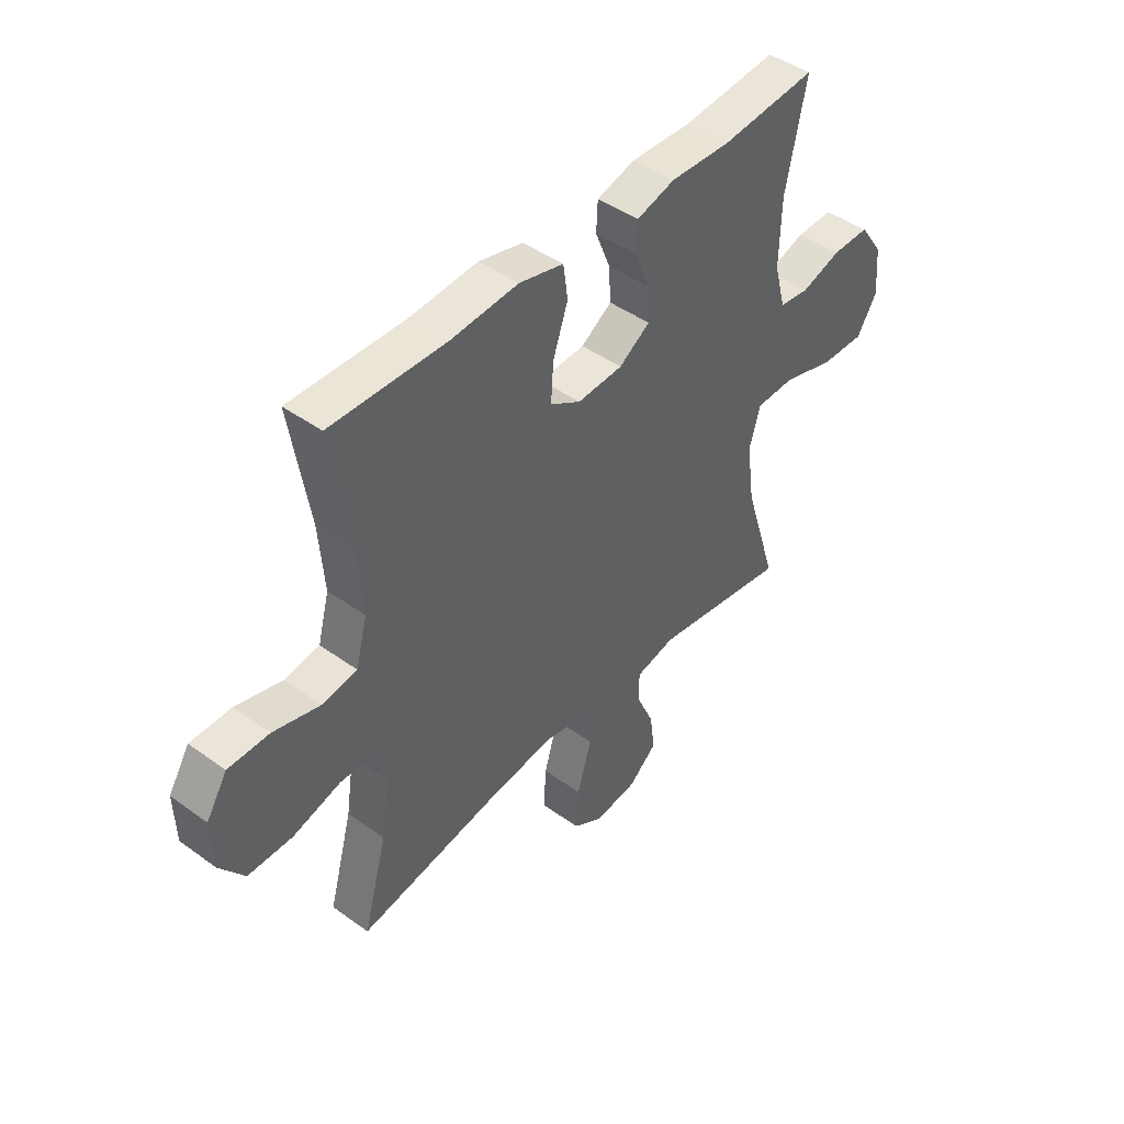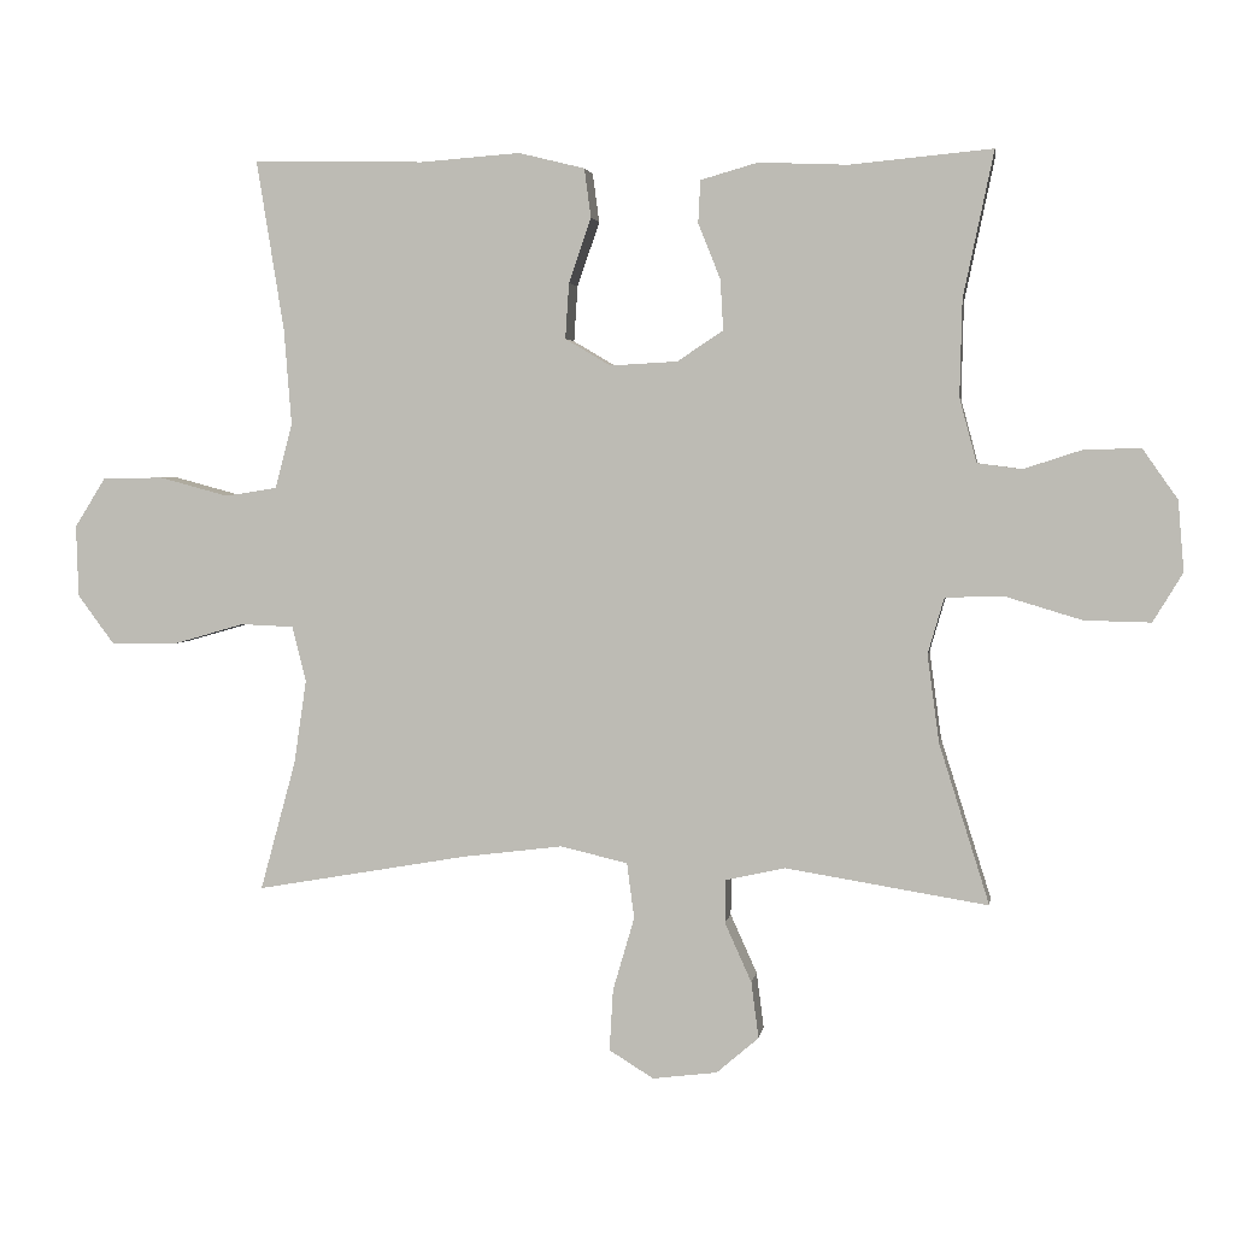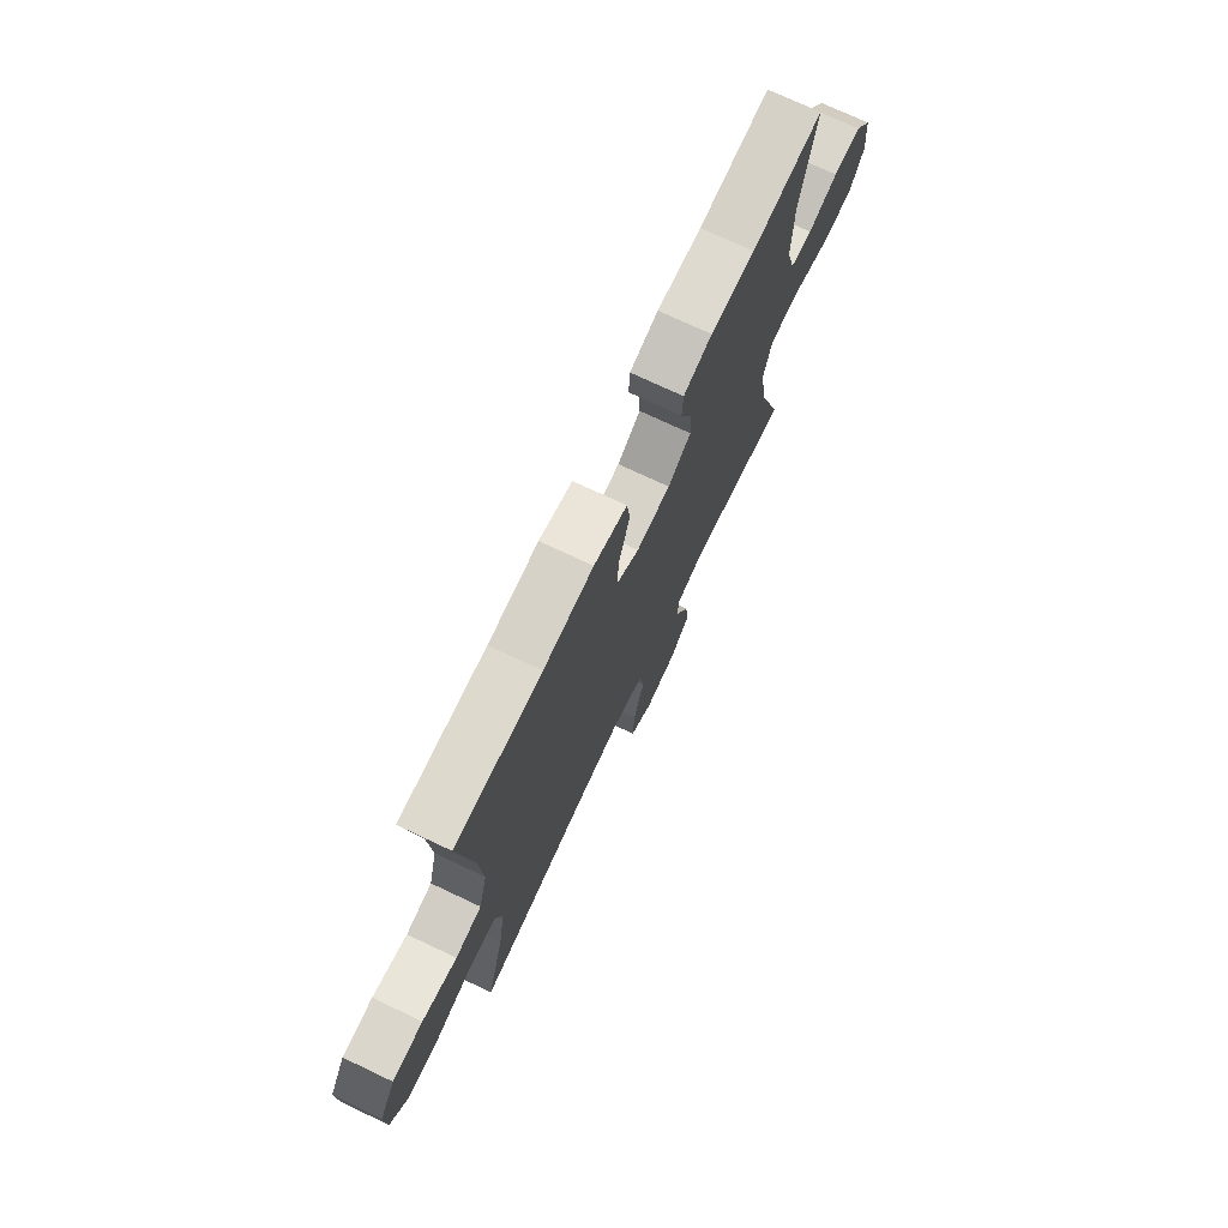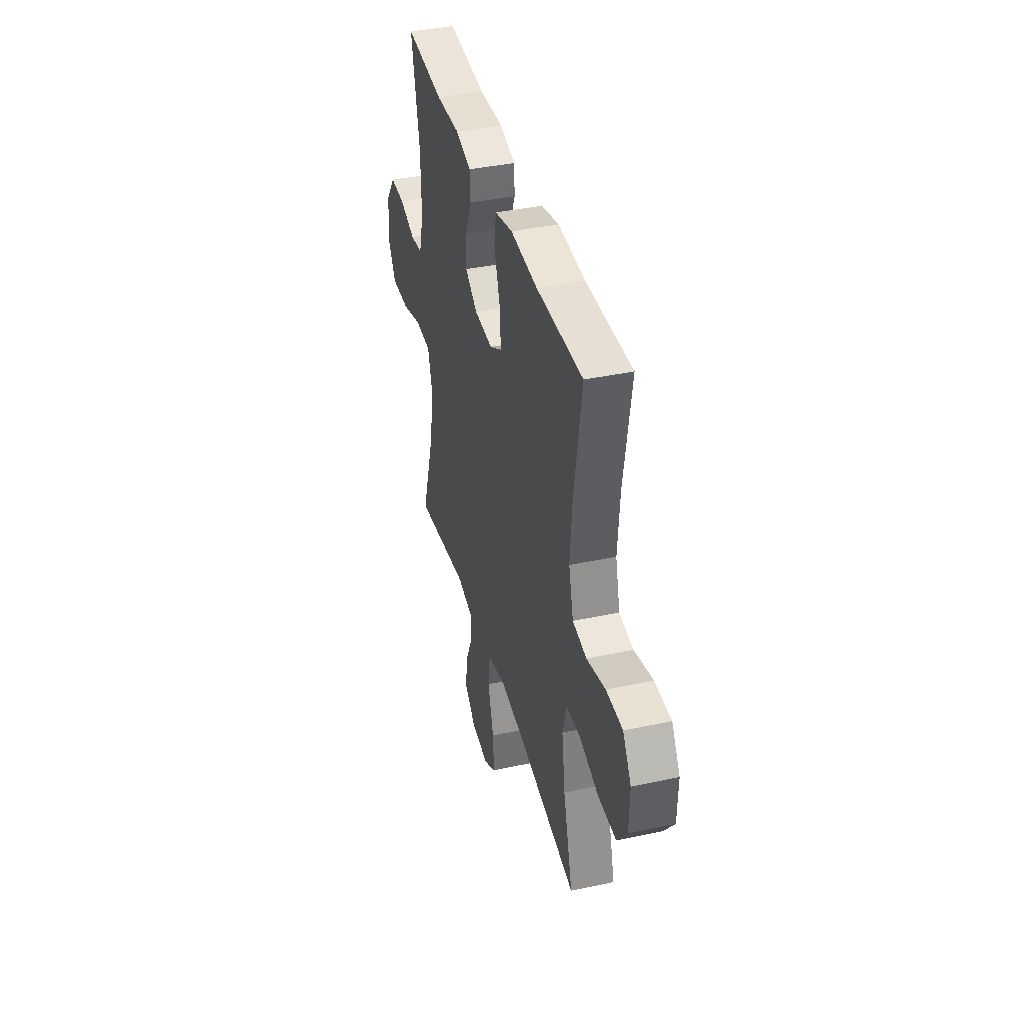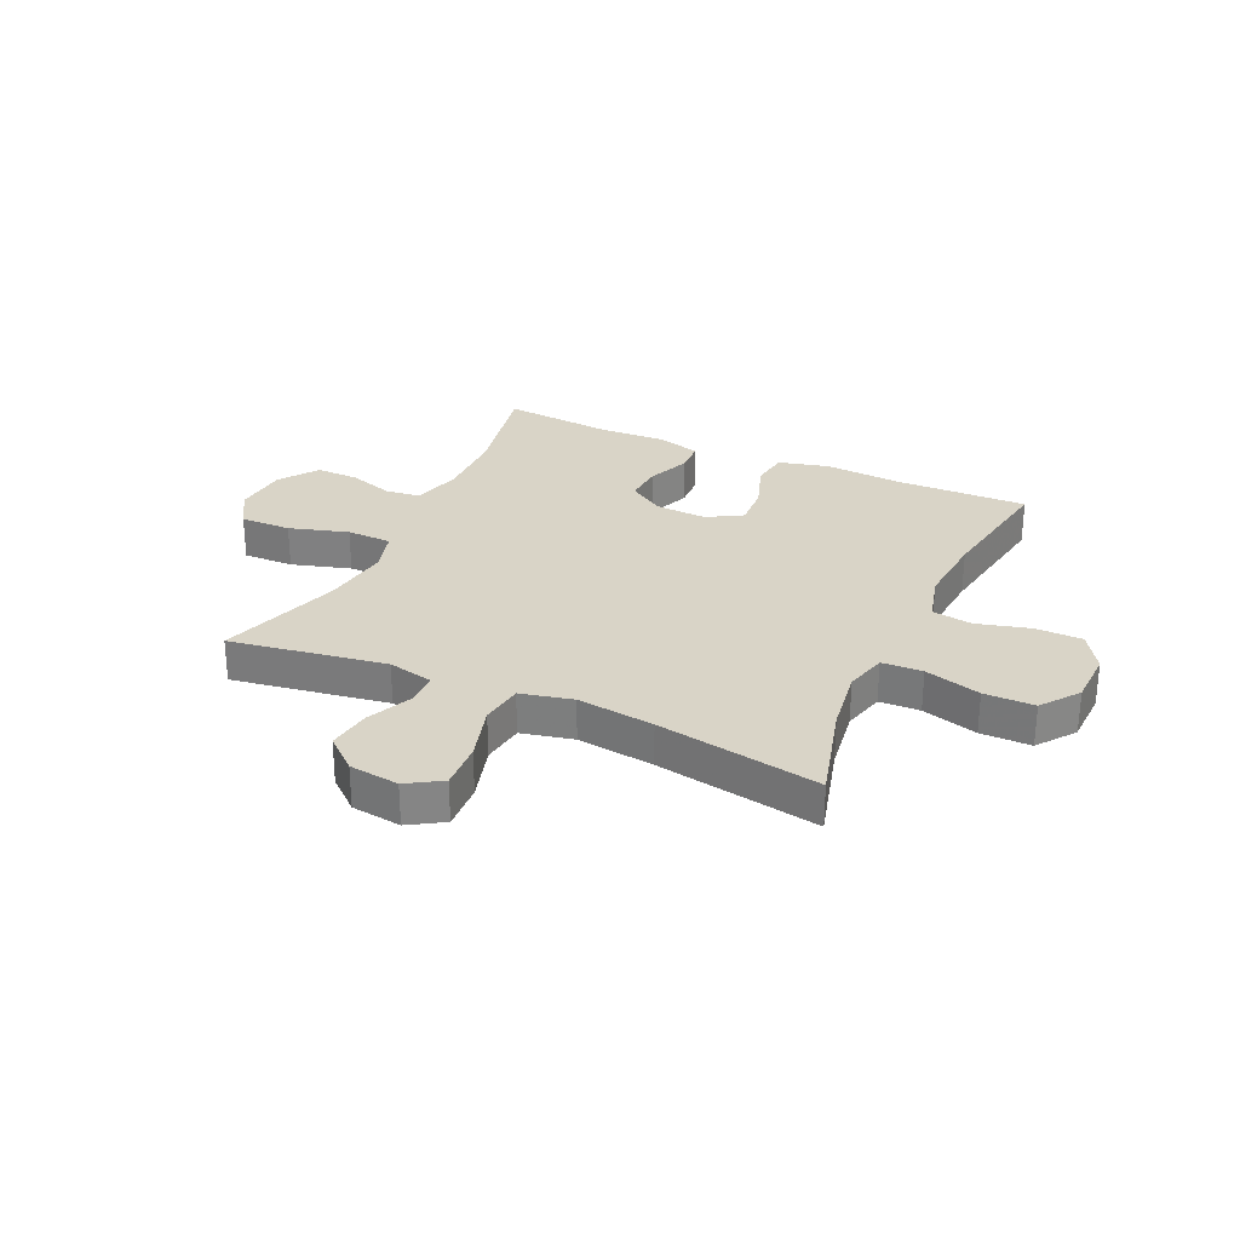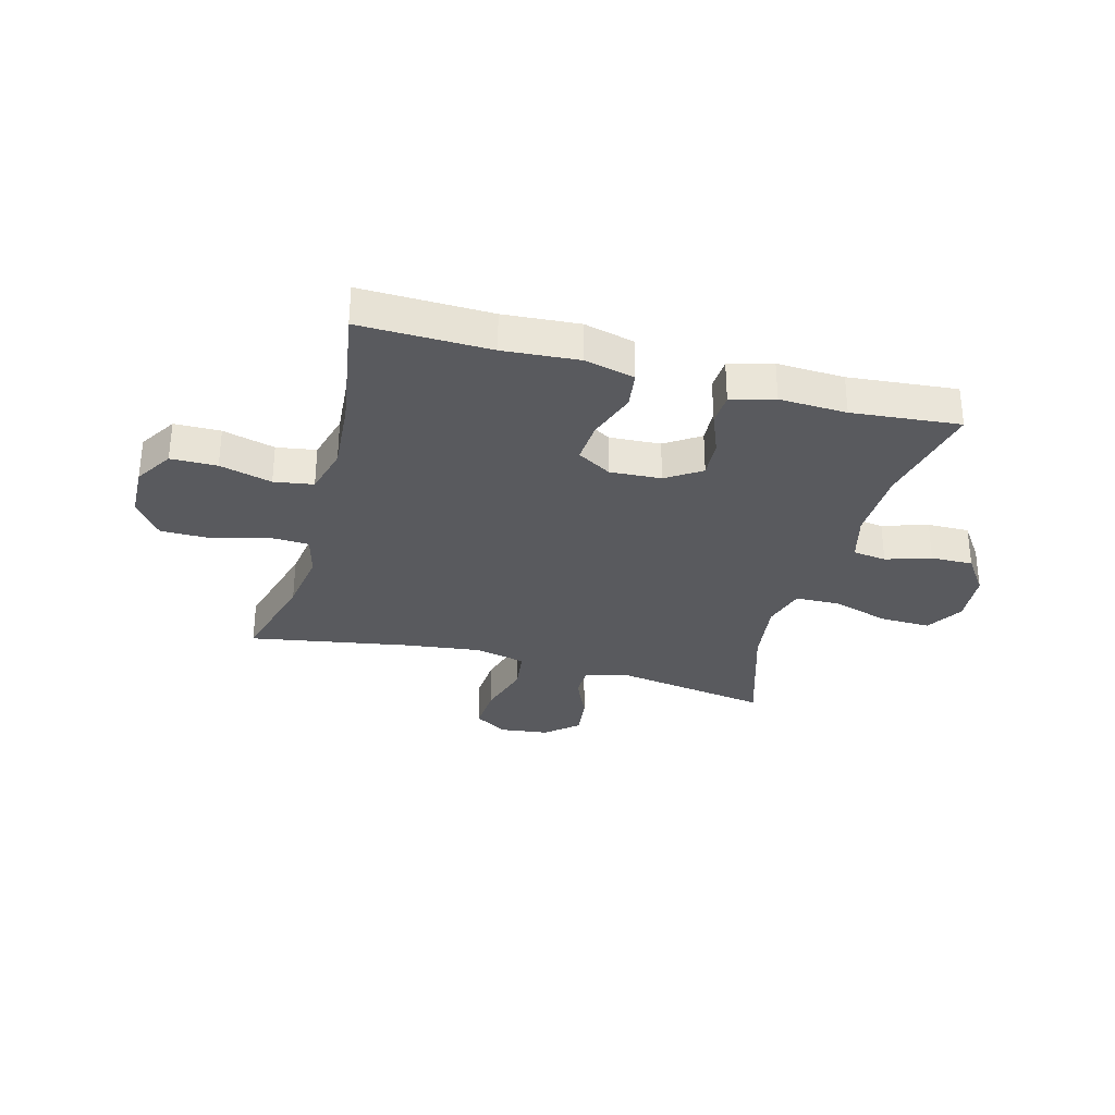
<metadata>
{"format":"obj","ext":"obj","renderer":"f3d","projection":"perspective","resolution":1024,"background":"white","views":[{"elev":44.8,"azim":-50.0,"up":"+Z"},{"elev":3.1,"azim":8.8,"up":"+Z"},{"elev":73.3,"azim":-64.7,"up":"+Z"},{"elev":39.3,"azim":-105.0,"up":"+Z"},{"elev":28.6,"azim":-155.3,"up":"+Y"},{"elev":-31.4,"azim":-15.2,"up":"+Y"}]}
</metadata>
<code>
v -0.5 0.07 -0.5
v -0.452 0.07 -0.325
v -0.435 0.07 -0.211
v -0.454 0.07 -0.137
v -0.525 0.07 -0.134
v -0.623 0.07 -0.162
v -0.711 0.07 -0.162
v -0.76 0.07 -0.096
v -0.763 0.07 0
v -0.721 0.07 0.067
v -0.639 0.07 0.068
v -0.546 0.07 0.043
v -0.476 0.07 0.054
v -0.453 0.07 0.141
v -0.463 0.07 0.27
v -0.5 0.07 0.5
v -0.269 0.07 0.495
v -0.135 0.07 0.505
v -0.046 0.07 0.483
v -0.037 0.07 0.417
v -0.067 0.07 0.33
v -0.072 0.07 0.255
v -0.011 0.07 0.219
v 0.08 0.07 0.224
v 0.142 0.07 0.265
v 0.138 0.07 0.333
v 0.108 0.07 0.408
v 0.111 0.07 0.465
v 0.188 0.07 0.487
v 0.308 0.07 0.482
v 0.5 0.07 0.5
v 0.459 0.07 0.304
v 0.456 0.07 0.174
v 0.479 0.07 0.088
v 0.539 0.07 0.08
v 0.619 0.07 0.106
v 0.694 0.07 0.107
v 0.741 0.07 0.04
v 0.749 0.07 -0.055
v 0.709 0.07 -0.121
v 0.62 0.07 -0.119
v 0.517 0.07 -0.088
v 0.438 0.07 -0.09
v 0.416 0.07 -0.166
v 0.432 0.07 -0.284
v 0.5 0.07 -0.5
v 0.227 0.07 -0.456
v 0.147 0.07 -0.474
v 0.146 0.07 -0.532
v 0.182 0.07 -0.612
v 0.192 0.07 -0.688
v 0.135 0.07 -0.737
v 0.048 0.07 -0.748
v -0.012 0.07 -0.711
v -0.007 0.07 -0.628
v 0.022 0.07 -0.529
v 0.012 0.07 -0.454
v -0.079 0.07 -0.433
v -0.214 0.07 -0.45
v -0.5 0 -0.5
v -0.452 0 -0.325
v -0.435 0 -0.211
v -0.454 0 -0.137
v -0.525 0 -0.134
v -0.623 0 -0.162
v -0.711 0 -0.162
v -0.76 0 -0.096
v -0.763 0 0
v -0.721 0 0.067
v -0.639 0 0.068
v -0.546 0 0.043
v -0.476 0 0.054
v -0.453 0 0.141
v -0.463 0 0.27
v -0.5 0 0.5
v -0.269 0 0.495
v -0.135 0 0.505
v -0.046 0 0.483
v -0.037 0 0.417
v -0.067 0 0.33
v -0.072 0 0.255
v -0.011 0 0.219
v 0.08 0 0.224
v 0.142 0 0.265
v 0.138 0 0.333
v 0.108 0 0.408
v 0.111 0 0.465
v 0.188 0 0.487
v 0.308 0 0.482
v 0.5 0 0.5
v 0.459 0 0.304
v 0.456 0 0.174
v 0.479 0 0.088
v 0.539 0 0.08
v 0.619 0 0.106
v 0.694 0 0.107
v 0.741 0 0.04
v 0.749 0 -0.055
v 0.709 0 -0.121
v 0.62 0 -0.119
v 0.517 0 -0.088
v 0.438 0 -0.09
v 0.416 0 -0.166
v 0.432 0 -0.284
v 0.5 0 -0.5
v 0.227 0 -0.456
v 0.147 0 -0.474
v 0.146 0 -0.532
v 0.182 0 -0.612
v 0.192 0 -0.688
v 0.135 0 -0.737
v 0.048 0 -0.748
v -0.012 0 -0.711
v -0.007 0 -0.628
v 0.022 0 -0.529
v 0.012 0 -0.454
v -0.079 0 -0.433
v -0.214 0 -0.45
f 53 54 55 56
f 51 52 53 56
f 49 50 51 56
f 48 49 56 57
f 47 48 57 58
f 45 46 47
f 44 45 47 58
f 39 40 41 42
f 39 42 43
f 38 39 43
f 35 36 37 38
f 34 35 38 43
f 33 34 43 44
f 30 31 32
f 26 27 28 29
f 25 26 29 30
f 18 19 20 21
f 17 18 21 22
f 15 16 17 22
f 14 15 22 23
f 9 10 11 12
f 9 12 13
f 8 9 13
f 5 6 7 8
f 4 5 8 13
f 3 4 13 14
f 59 1 2
f 59 2 3
f 25 30 32 33
f 24 25 33 44
f 24 44 58 59
f 23 24 59
f 3 14 23 59
f 115 114 113 112
f 115 112 111 110
f 115 110 109 108
f 116 115 108 107
f 117 116 107 106
f 106 105 104
f 117 106 104 103
f 101 100 99 98
f 102 101 98
f 102 98 97
f 97 96 95 94
f 102 97 94 93
f 103 102 93 92
f 91 90 89
f 88 87 86 85
f 89 88 85 84
f 80 79 78 77
f 81 80 77 76
f 81 76 75 74
f 82 81 74 73
f 71 70 69 68
f 72 71 68
f 72 68 67
f 67 66 65 64
f 72 67 64 63
f 73 72 63 62
f 61 60 118
f 62 61 118
f 92 91 89 84
f 103 92 84 83
f 118 117 103 83
f 118 83 82
f 118 82 73 62
f 1 60 61 2
f 2 61 62 3
f 3 62 63 4
f 4 63 64 5
f 5 64 65 6
f 6 65 66 7
f 7 66 67 8
f 8 67 68 9
f 9 68 69 10
f 10 69 70 11
f 11 70 71 12
f 12 71 72 13
f 13 72 73 14
f 14 73 74 15
f 15 74 75 16
f 16 75 76 17
f 17 76 77 18
f 18 77 78 19
f 19 78 79 20
f 20 79 80 21
f 21 80 81 22
f 22 81 82 23
f 23 82 83 24
f 24 83 84 25
f 25 84 85 26
f 26 85 86 27
f 27 86 87 28
f 28 87 88 29
f 29 88 89 30
f 30 89 90 31
f 31 90 91 32
f 32 91 92 33
f 33 92 93 34
f 34 93 94 35
f 35 94 95 36
f 36 95 96 37
f 37 96 97 38
f 38 97 98 39
f 39 98 99 40
f 40 99 100 41
f 41 100 101 42
f 42 101 102 43
f 43 102 103 44
f 44 103 104 45
f 45 104 105 46
f 46 105 106 47
f 47 106 107 48
f 48 107 108 49
f 49 108 109 50
f 50 109 110 51
f 51 110 111 52
f 52 111 112 53
f 53 112 113 54
f 54 113 114 55
f 55 114 115 56
f 56 115 116 57
f 57 116 117 58
f 58 117 118 59
f 59 118 60 1

</code>
